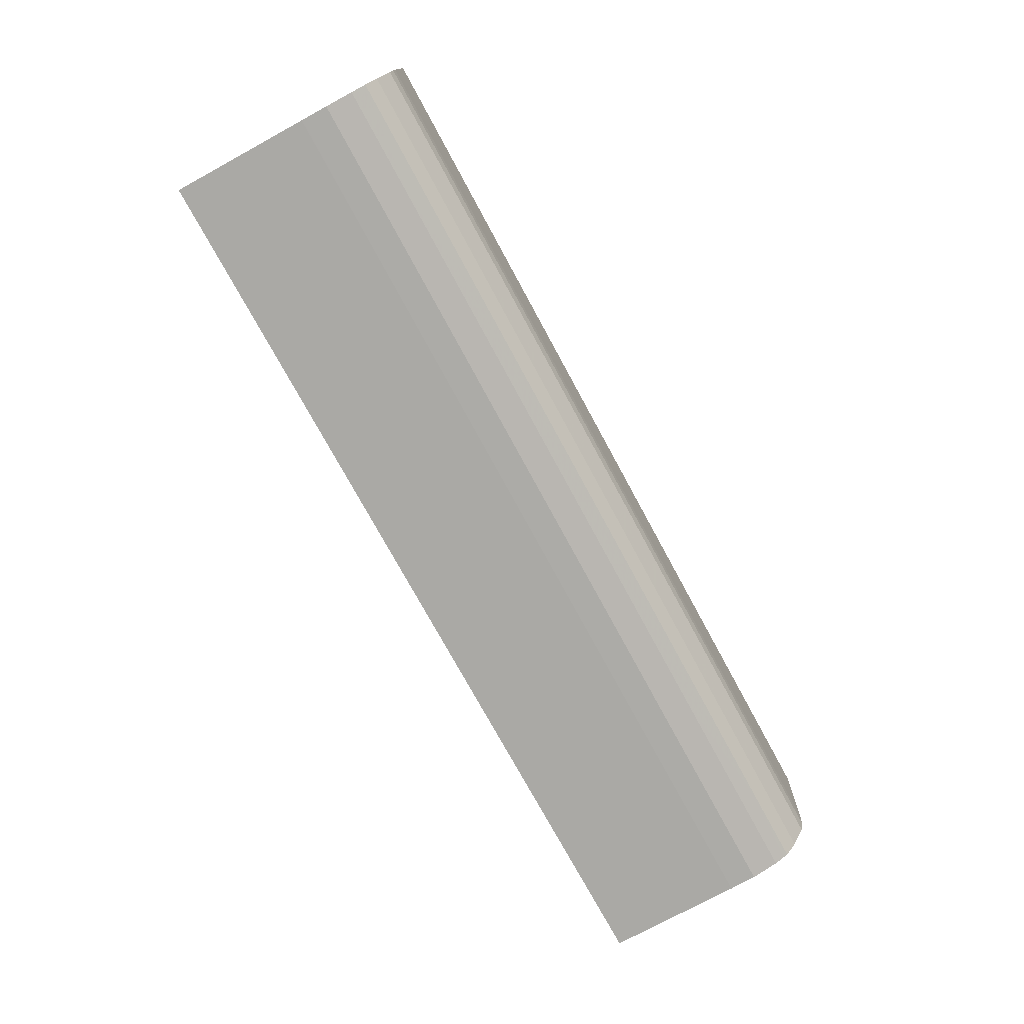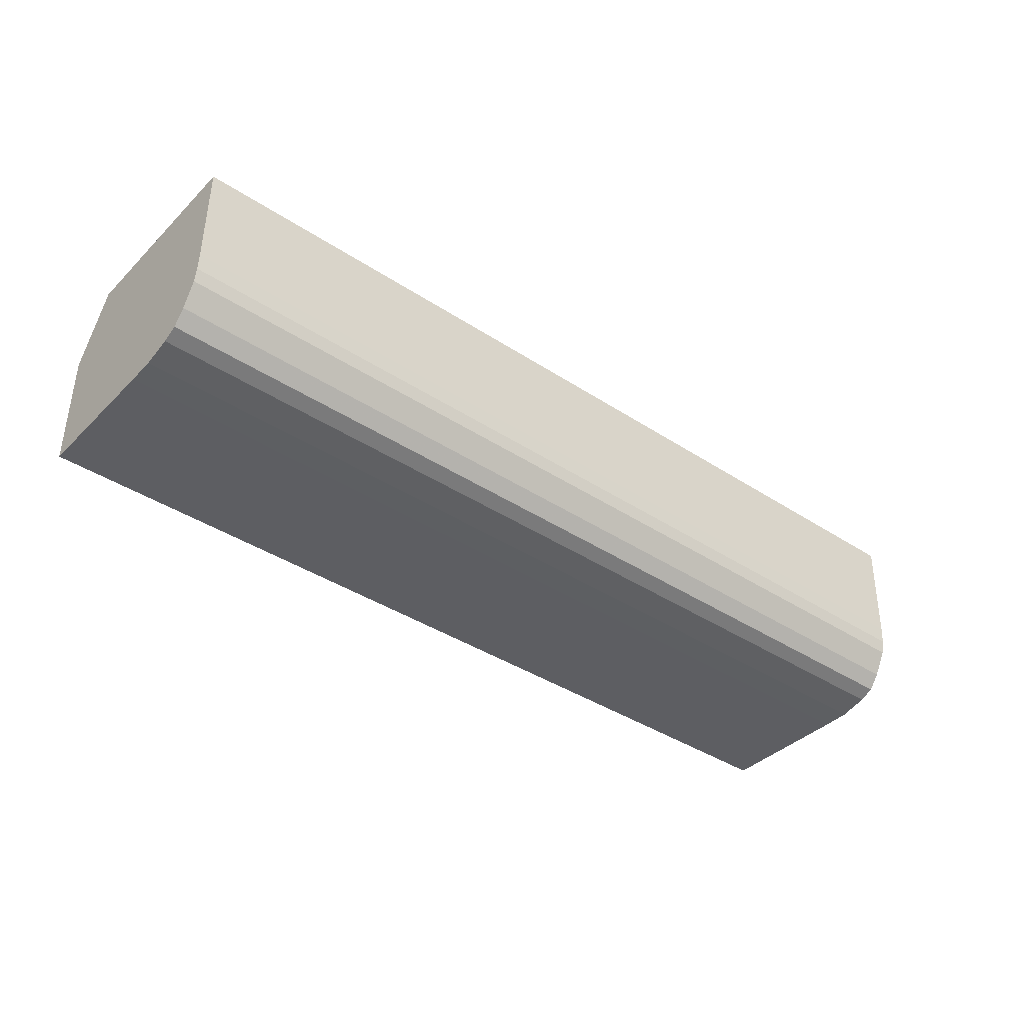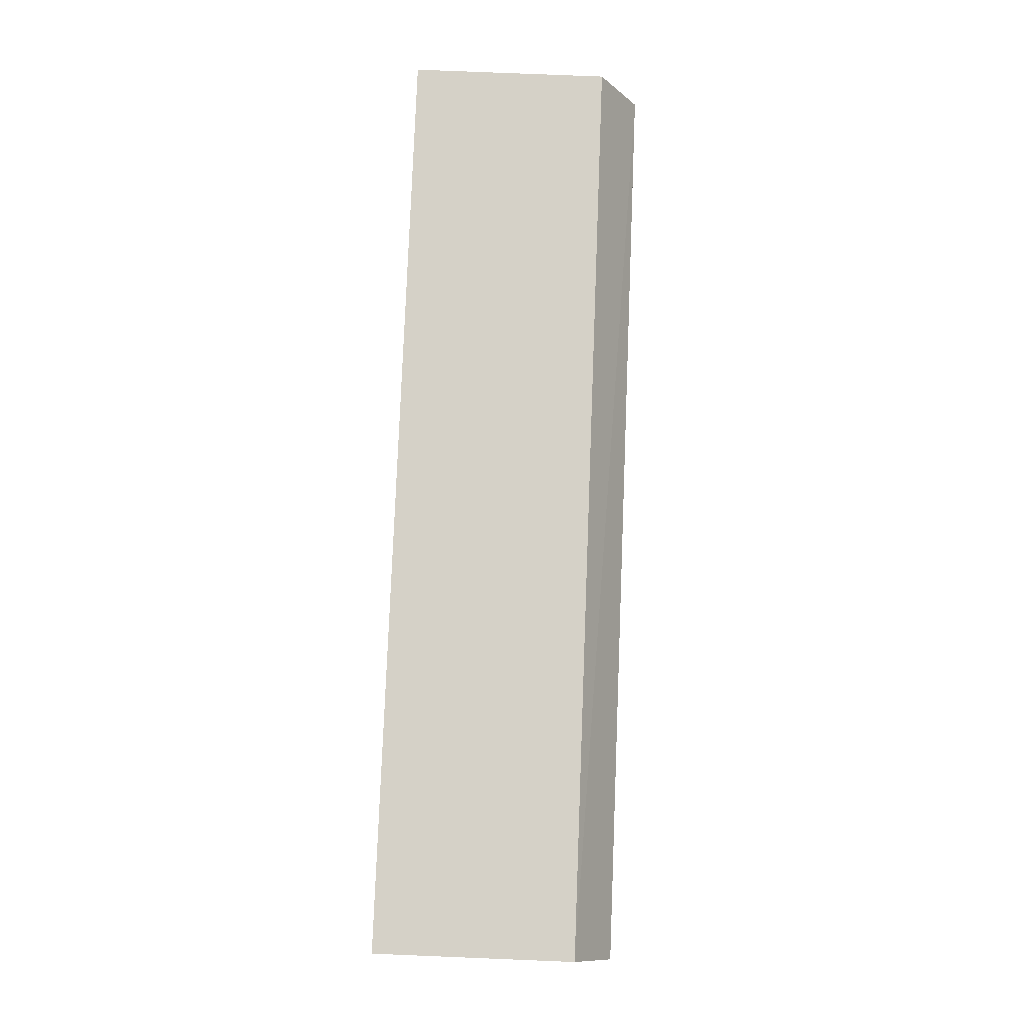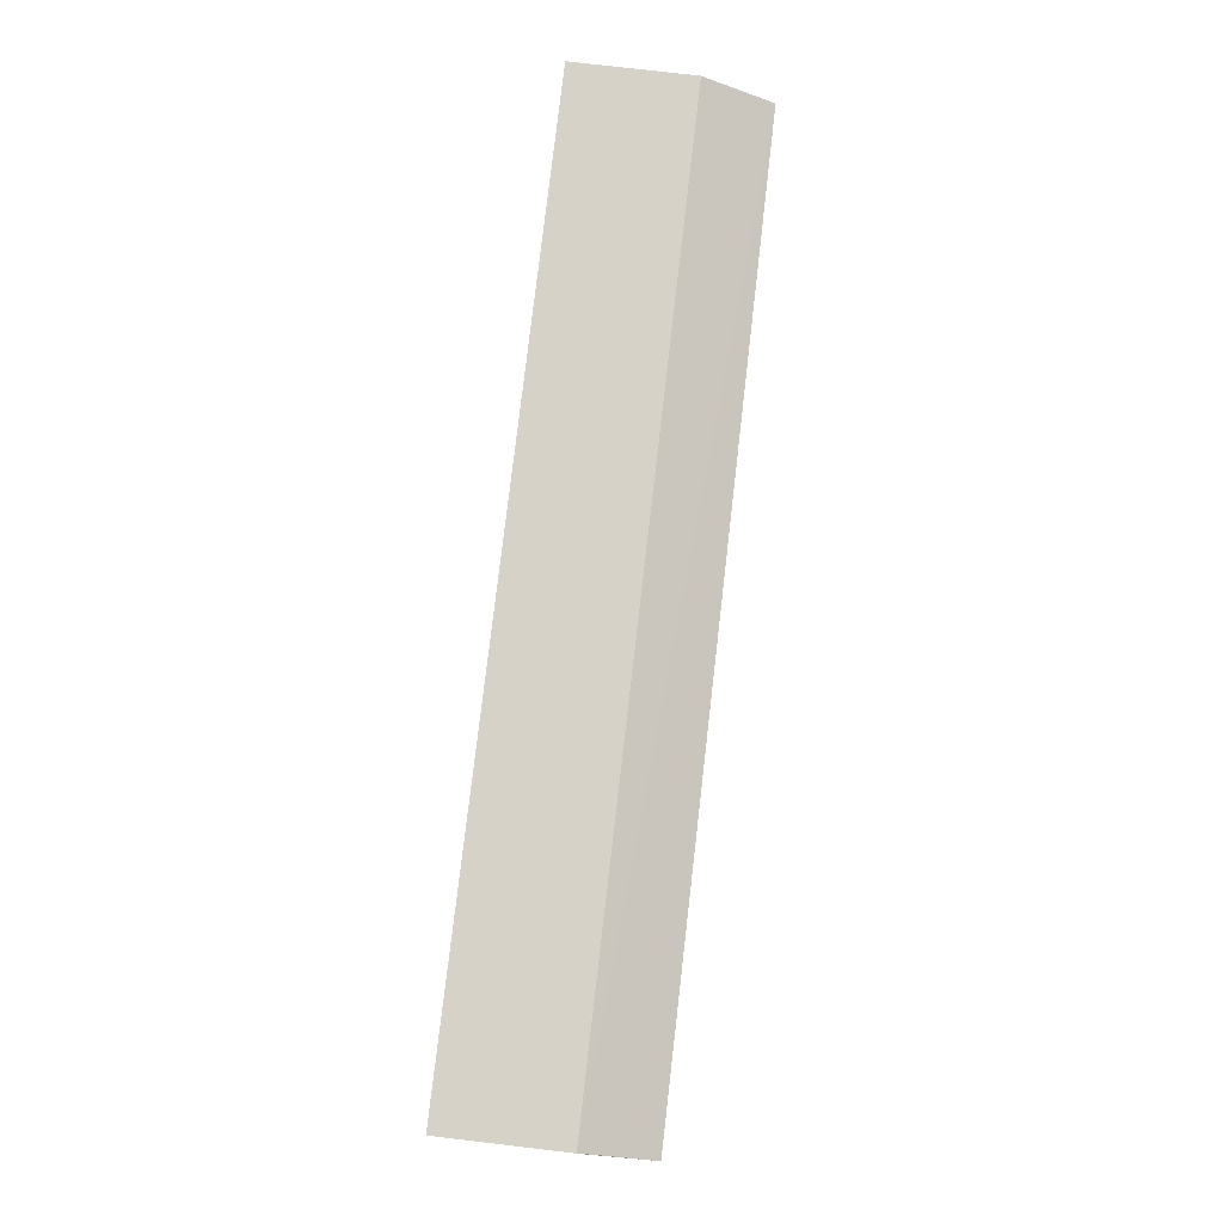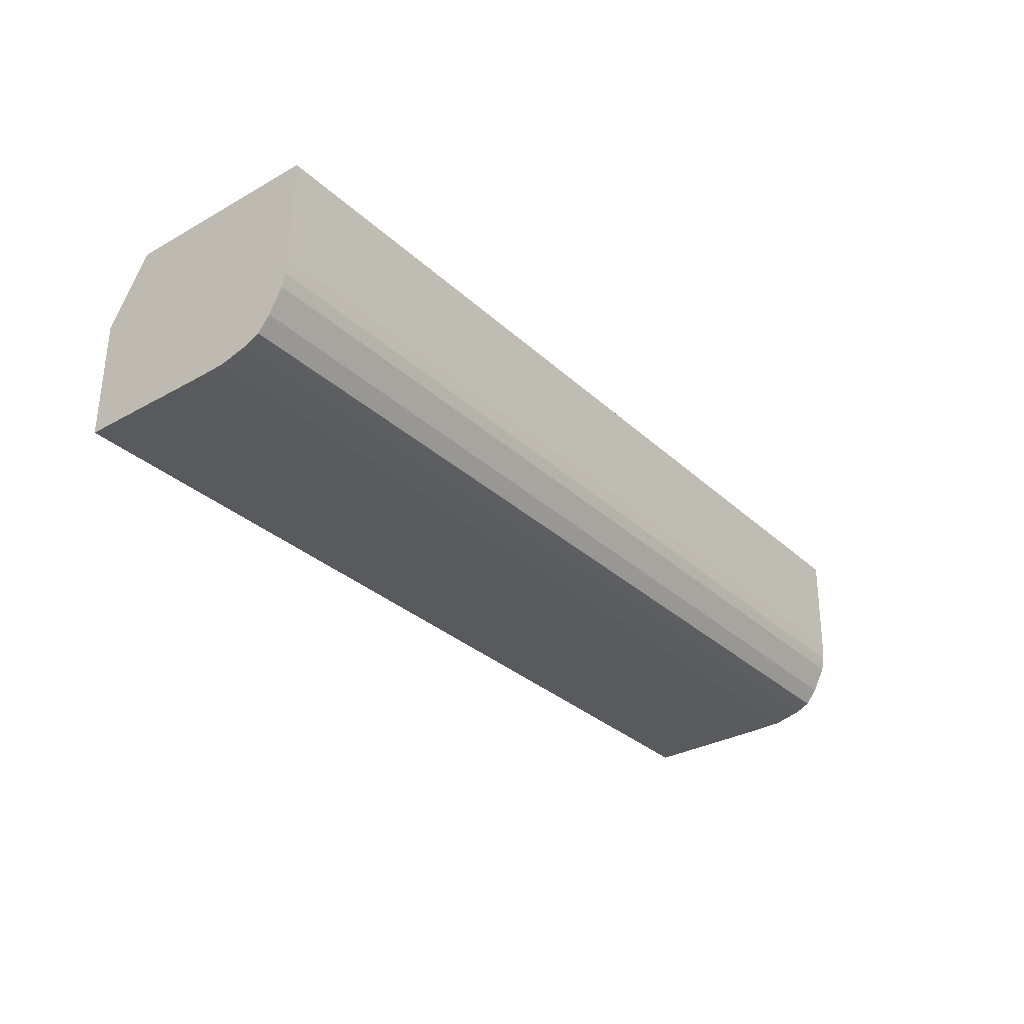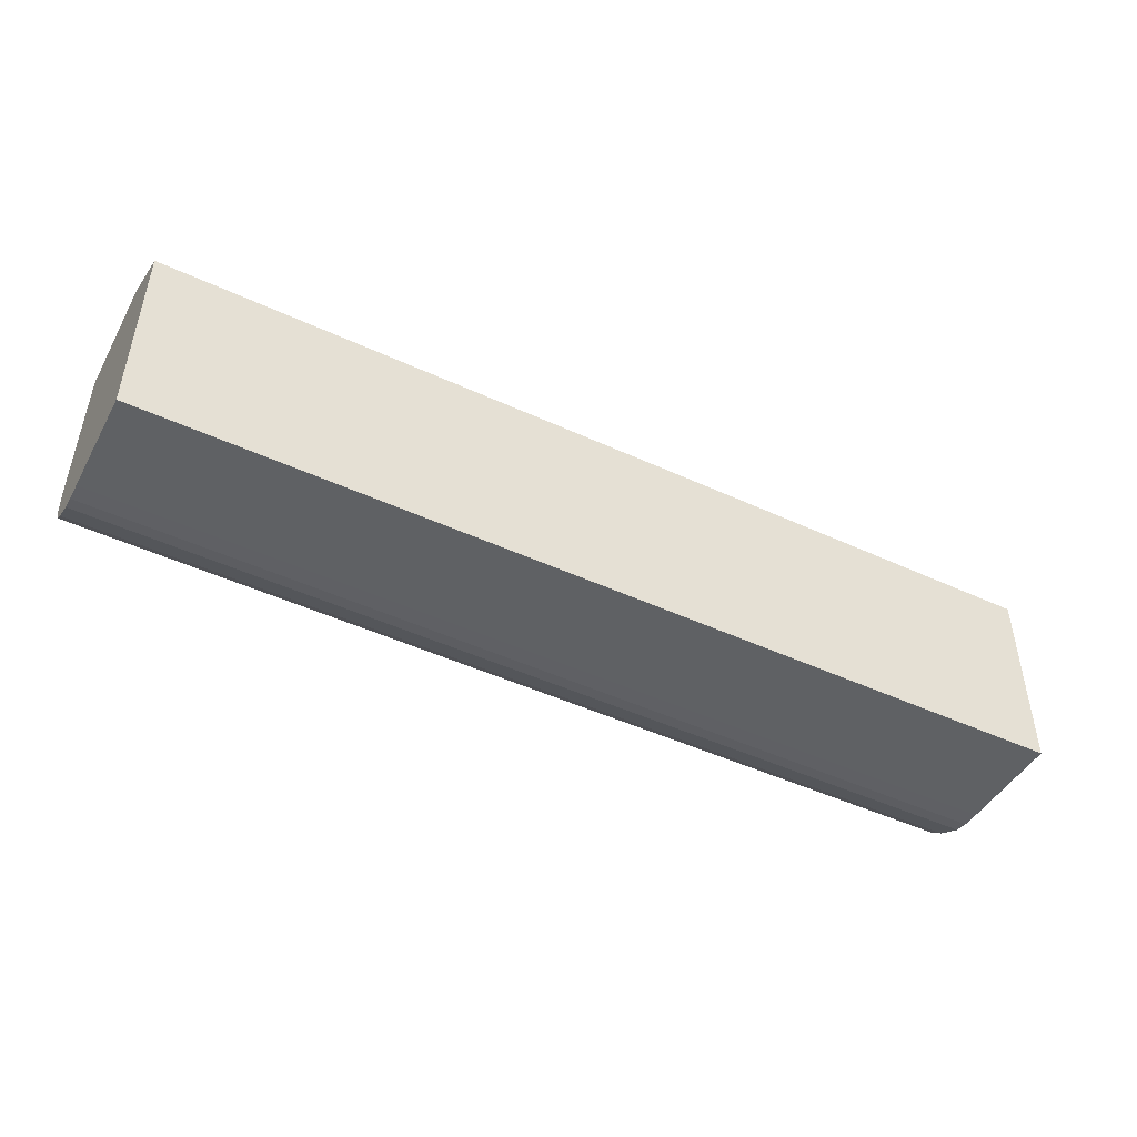
<metadata>
{"format":"obj","ext":"obj","renderer":"f3d","projection":"perspective","resolution":1024,"background":"white","views":[{"elev":-75.4,"azim":-61.5,"up":"+Z"},{"elev":-38.7,"azim":-39.6,"up":"+Z"},{"elev":79.1,"azim":92.2,"up":"+Z"},{"elev":78.4,"azim":-83.4,"up":"+Y"},{"elev":-31.8,"azim":-51.8,"up":"+Z"},{"elev":-47.0,"azim":-27.7,"up":"+Y"}]}
</metadata>
<code>
v -0.006892 -0.06896 0.00425
v -0.00689 -0.06896 0.0008421
v -0.007388 -0.06896 0.00425
v -0.006896 -0.07005 0.006201
v -0.006894 -0.07129 0.0008416
v -0.007426 -0.06896 0.0008417
v -0.03306 -0.06891 0.004248
v -0.006907 -0.07567 0.0062
v -0.03309 -0.06891 0.004248
v -0.0331 -0.07005 0.006181
v -0.006898 -0.07284 0.0008418
v -0.007427 -0.07207 0.0008416
v -0.008986 -0.06896 0.0008416
v -0.007428 -0.07567 0.006199
v -0.006907 -0.07566 0.005538
v -0.0331 -0.06891 0.00422
v -0.0331 -0.06892 0.004248
v -0.03311 -0.07567 0.00618
v -0.006899 -0.07337 0.0008538
v -0.01288 -0.07284 0.0008416
v -0.01678 -0.06894 0.0008415
v -0.01288 -0.07566 0.005539
v -0.01288 -0.07562 0.003202
v -0.008205 -0.07562 0.003202
v -0.007426 -0.07563 0.00398
v -0.006905 -0.07562 0.003202
v -0.006906 -0.07564 0.004503
v -0.0331 -0.06891 0.000842
v -0.03311 -0.07563 0.004002
v -0.03235 -0.07562 0.003202
v -0.03158 -0.07563 0.00398
v -0.006899 -0.07362 0.0008595
v -0.01132 -0.07362 0.0008594
v -0.01522 -0.07207 0.0008416
v -0.01911 -0.07362 0.0008593
v -0.02846 -0.07284 0.0008416
v -0.03079 -0.07207 0.0008415
v -0.02456 -0.06895 0.0008415
v -0.02456 -0.06893 0.0008415
v -0.006904 -0.07559 0.00271
v -0.02534 -0.07559 0.00271
v -0.0331 -0.07132 0.0008416
v -0.03161 -0.06891 0.0008416
v -0.03311 -0.07562 0.003202
v -0.03311 -0.07559 0.00271
v -0.006901 -0.0744 0.001044
v -0.01288 -0.0744 0.001044
v -0.03002 -0.0744 0.001044
v -0.0269 -0.07362 0.0008593
v -0.0331 -0.07287 0.0008423
v -0.0331 -0.07284 0.0008418
v -0.01366 -0.07551 0.002321
v -0.008985 -0.07551 0.002321
v -0.007427 -0.07551 0.002321
v -0.006904 -0.07551 0.002321
v -0.02846 -0.07551 0.002321
v -0.03311 -0.07551 0.002333
v -0.03079 -0.07551 0.002321
v -0.006901 -0.07468 0.001171
v -0.008985 -0.07482 0.001232
v -0.01911 -0.07482 0.001232
v -0.02612 -0.07482 0.001232
v -0.03157 -0.07482 0.001232
v -0.03311 -0.07482 0.001232
v -0.03311 -0.0744 0.001044
v -0.03311 -0.07362 0.0008594
v -0.008206 -0.07515 0.001644
v -0.03311 -0.07516 0.001664
v -0.006904 -0.07539 0.0021
v -0.03311 -0.07551 0.002321
v -0.006902 -0.07482 0.001232
v -0.007428 -0.07482 0.001232
v -0.023 -0.07515 0.001644
v -0.0308 -0.07515 0.001644
v -0.03311 -0.07515 0.001644
v -0.03311 -0.07483 0.001245
v -0.006903 -0.07515 0.001644
v -0.02768 -0.07515 0.001644
f 1 2 6
f 1 6 13
f 1 13 21
f 1 21 39
f 1 39 43
f 1 43 28
f 1 28 16
f 1 16 9
f 1 9 7
f 1 7 3
f 1 3 4
f 1 4 8
f 1 8 15
f 1 15 27
f 1 27 26
f 1 26 40
f 1 40 55
f 1 55 69
f 1 69 77
f 1 77 71
f 1 71 59
f 1 59 46
f 1 46 32
f 1 32 19
f 1 19 11
f 1 11 5
f 1 5 2
f 2 5 6
f 3 7 4
f 4 7 9
f 4 9 10
f 4 10 18
f 4 18 14
f 4 14 8
f 5 11 12
f 5 12 13
f 5 13 6
f 8 14 15
f 9 16 17
f 9 17 10
f 10 17 16
f 10 16 28
f 10 28 42
f 10 42 51
f 10 51 50
f 10 50 66
f 10 66 65
f 10 65 64
f 10 64 76
f 10 76 75
f 10 75 68
f 10 68 70
f 10 70 57
f 10 57 45
f 10 45 44
f 10 44 29
f 10 29 18
f 11 19 20
f 11 20 12
f 12 20 21
f 12 21 13
f 14 22 23
f 14 23 24
f 14 24 25
f 14 25 26
f 14 26 27
f 14 27 15
f 14 18 22
f 18 29 30
f 18 30 31
f 18 31 22
f 19 32 33
f 19 33 20
f 20 34 21
f 20 33 35
f 20 35 36
f 20 36 34
f 21 34 36
f 21 36 37
f 21 37 38
f 21 38 39
f 22 31 23
f 23 40 24
f 23 31 30
f 23 30 41
f 23 41 40
f 24 40 26
f 24 26 25
f 28 43 42
f 29 44 30
f 30 44 45
f 30 45 41
f 32 46 33
f 33 46 47
f 33 47 48
f 33 48 35
f 35 48 49
f 35 49 36
f 36 49 50
f 36 50 51
f 36 51 37
f 37 51 42
f 37 42 38
f 38 42 43
f 38 43 39
f 40 52 53
f 40 53 54
f 40 54 55
f 40 41 52
f 41 45 56
f 41 56 52
f 45 57 58
f 45 58 56
f 46 59 47
f 47 59 60
f 47 60 61
f 47 61 48
f 48 62 63
f 48 63 64
f 48 64 65
f 48 65 66
f 48 66 49
f 48 61 62
f 49 66 50
f 52 67 53
f 52 56 68
f 52 68 67
f 53 67 69
f 53 69 54
f 54 69 55
f 56 58 68
f 57 70 58
f 58 70 68
f 59 71 60
f 60 71 72
f 60 72 67
f 60 67 62
f 60 62 61
f 62 73 74
f 62 74 63
f 62 67 73
f 63 74 75
f 63 75 76
f 63 76 64
f 67 72 77
f 67 77 69
f 67 68 73
f 68 75 74
f 68 74 78
f 68 78 73
f 71 77 72
f 73 78 74

</code>
